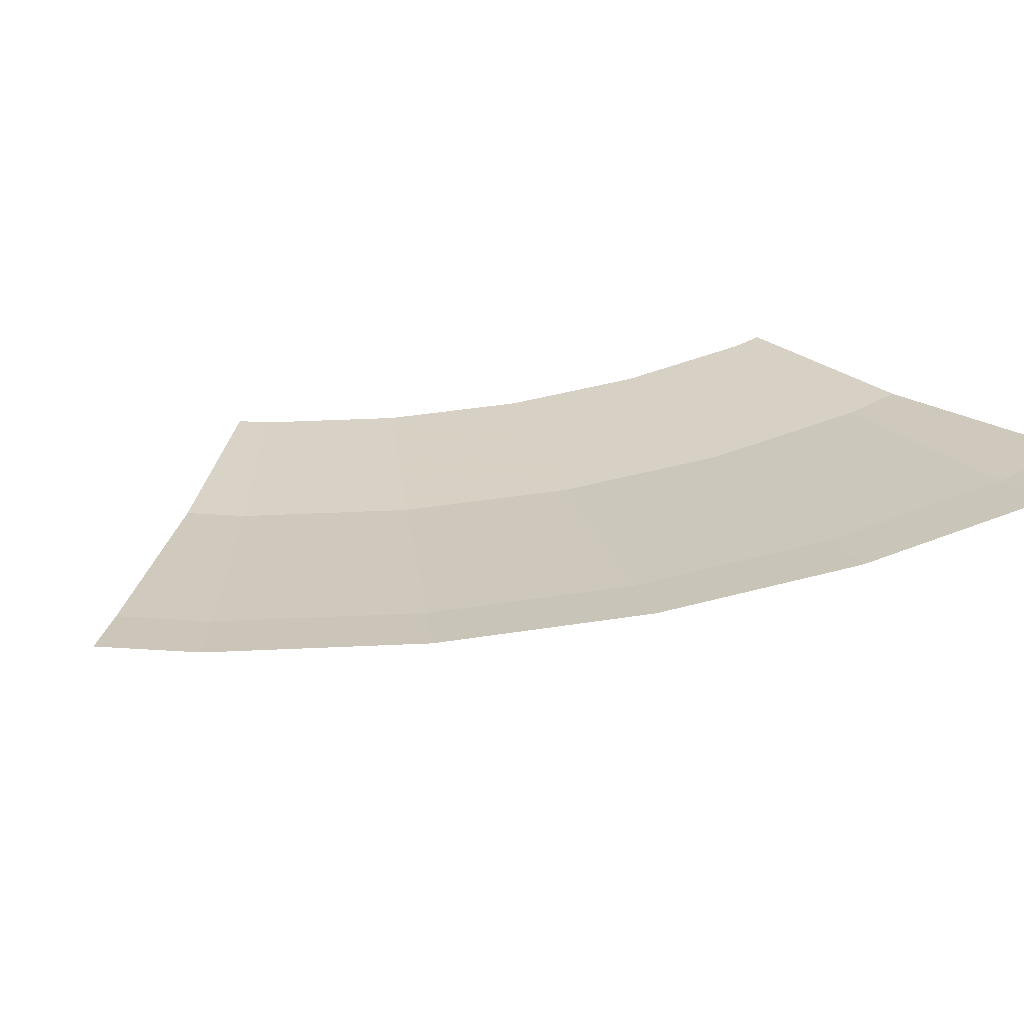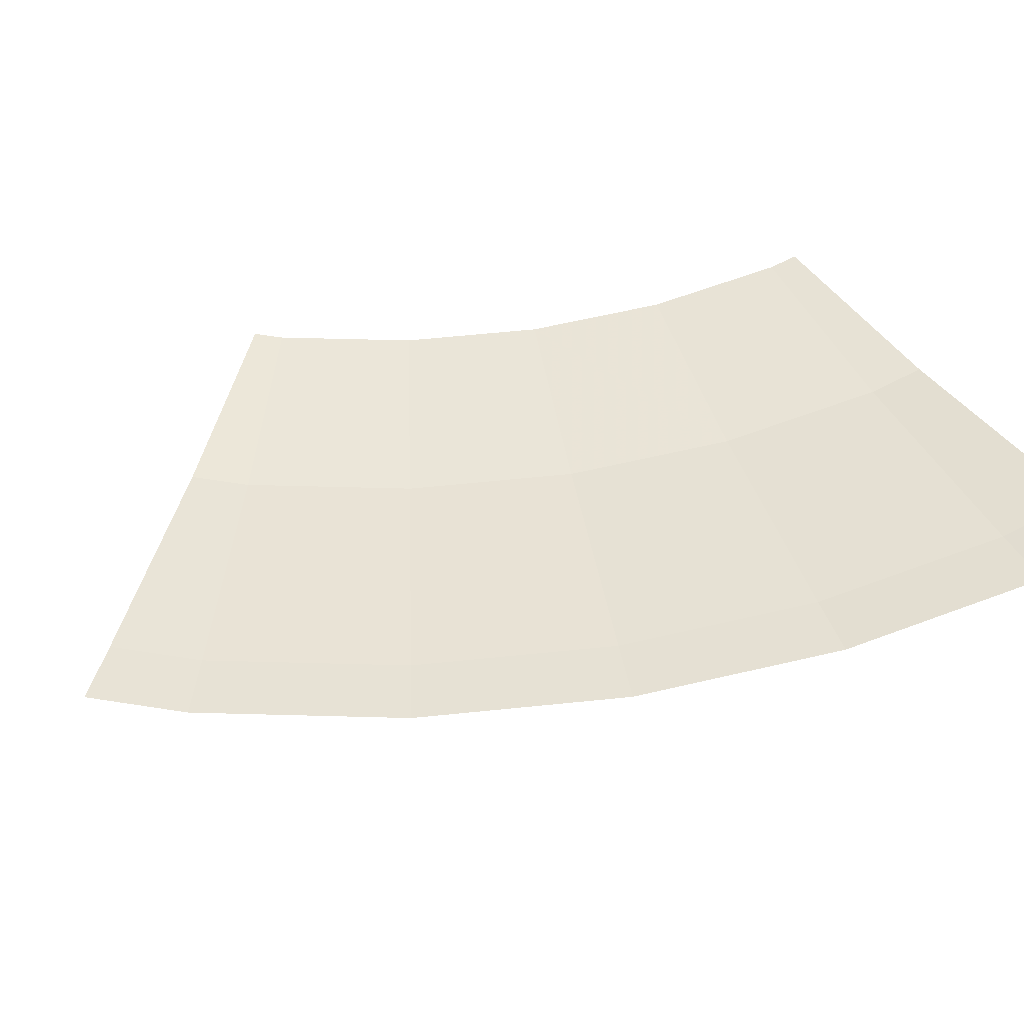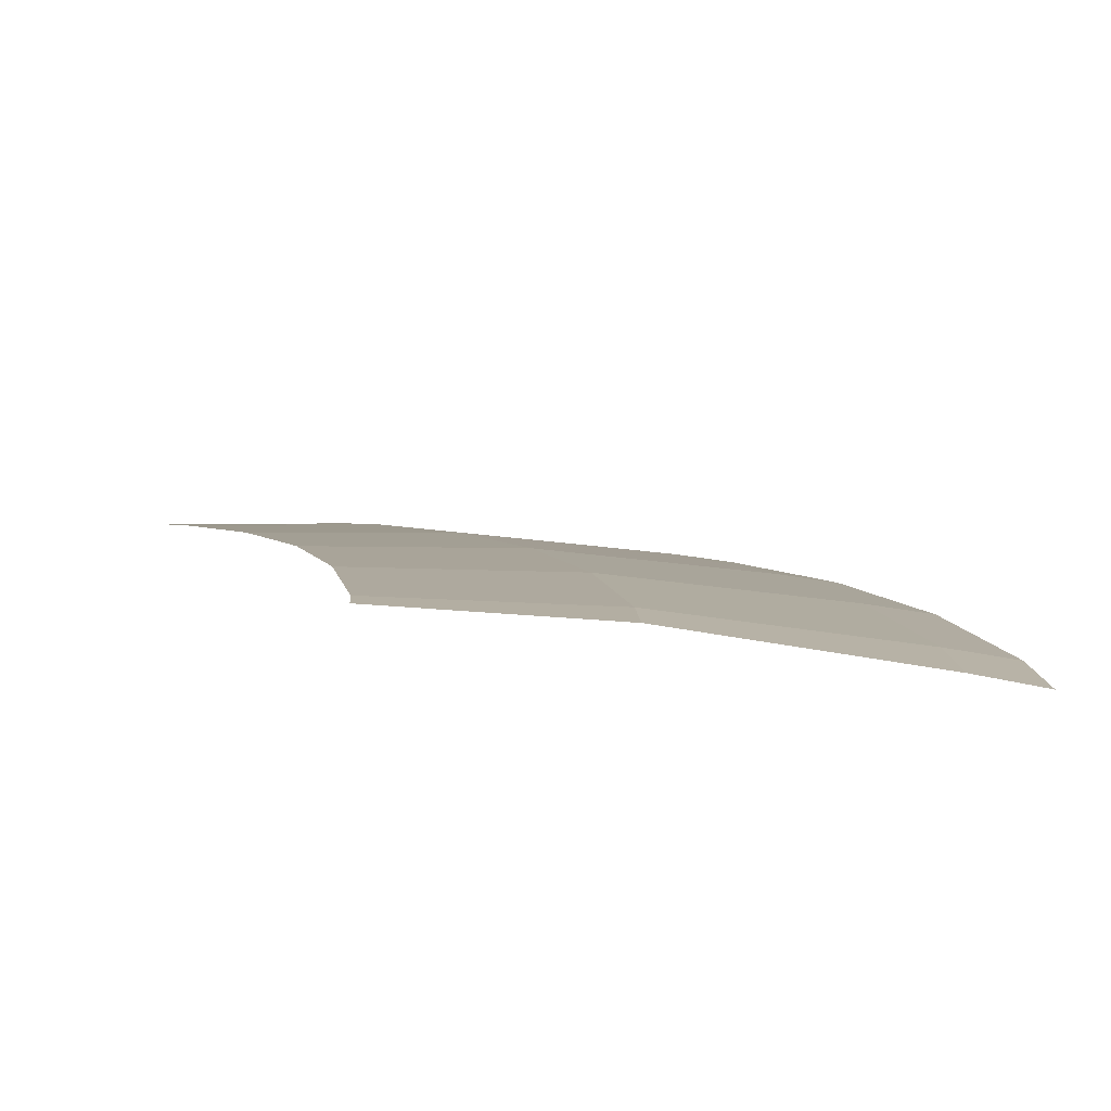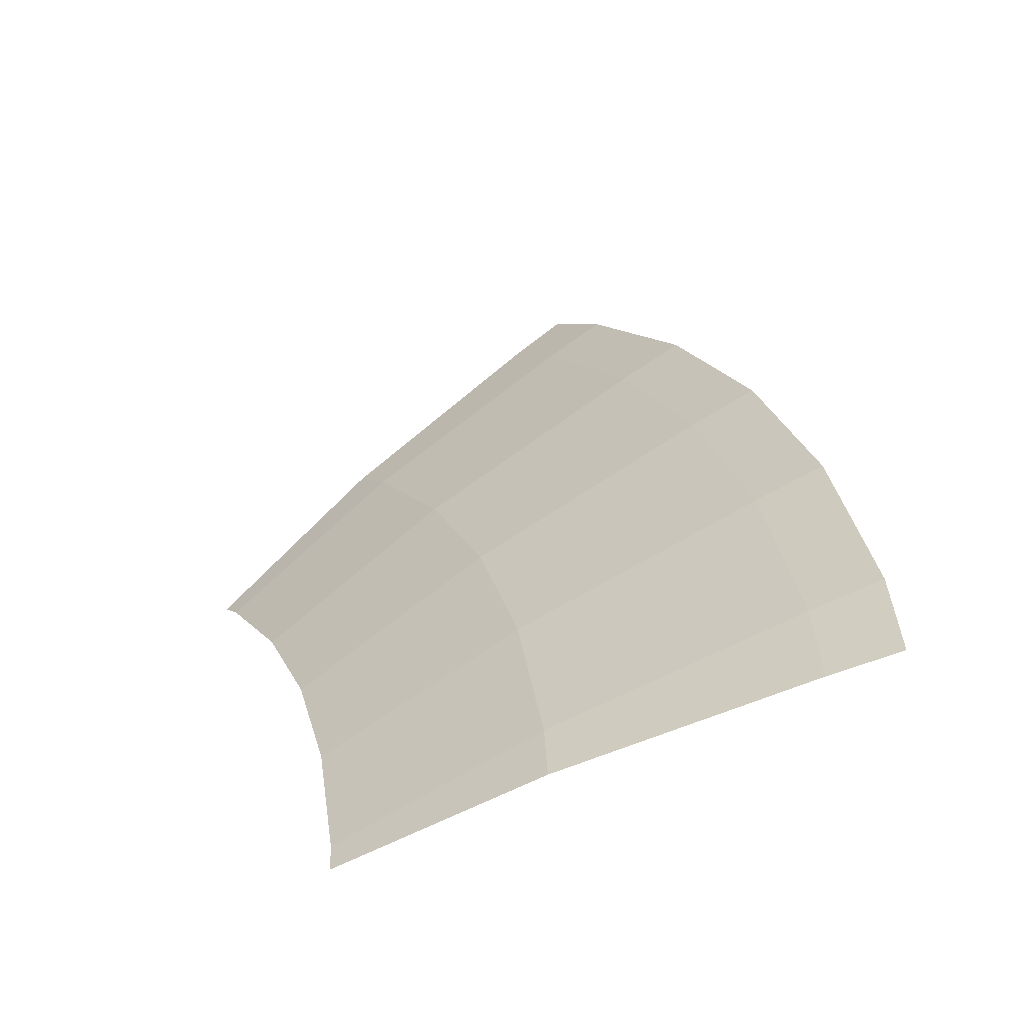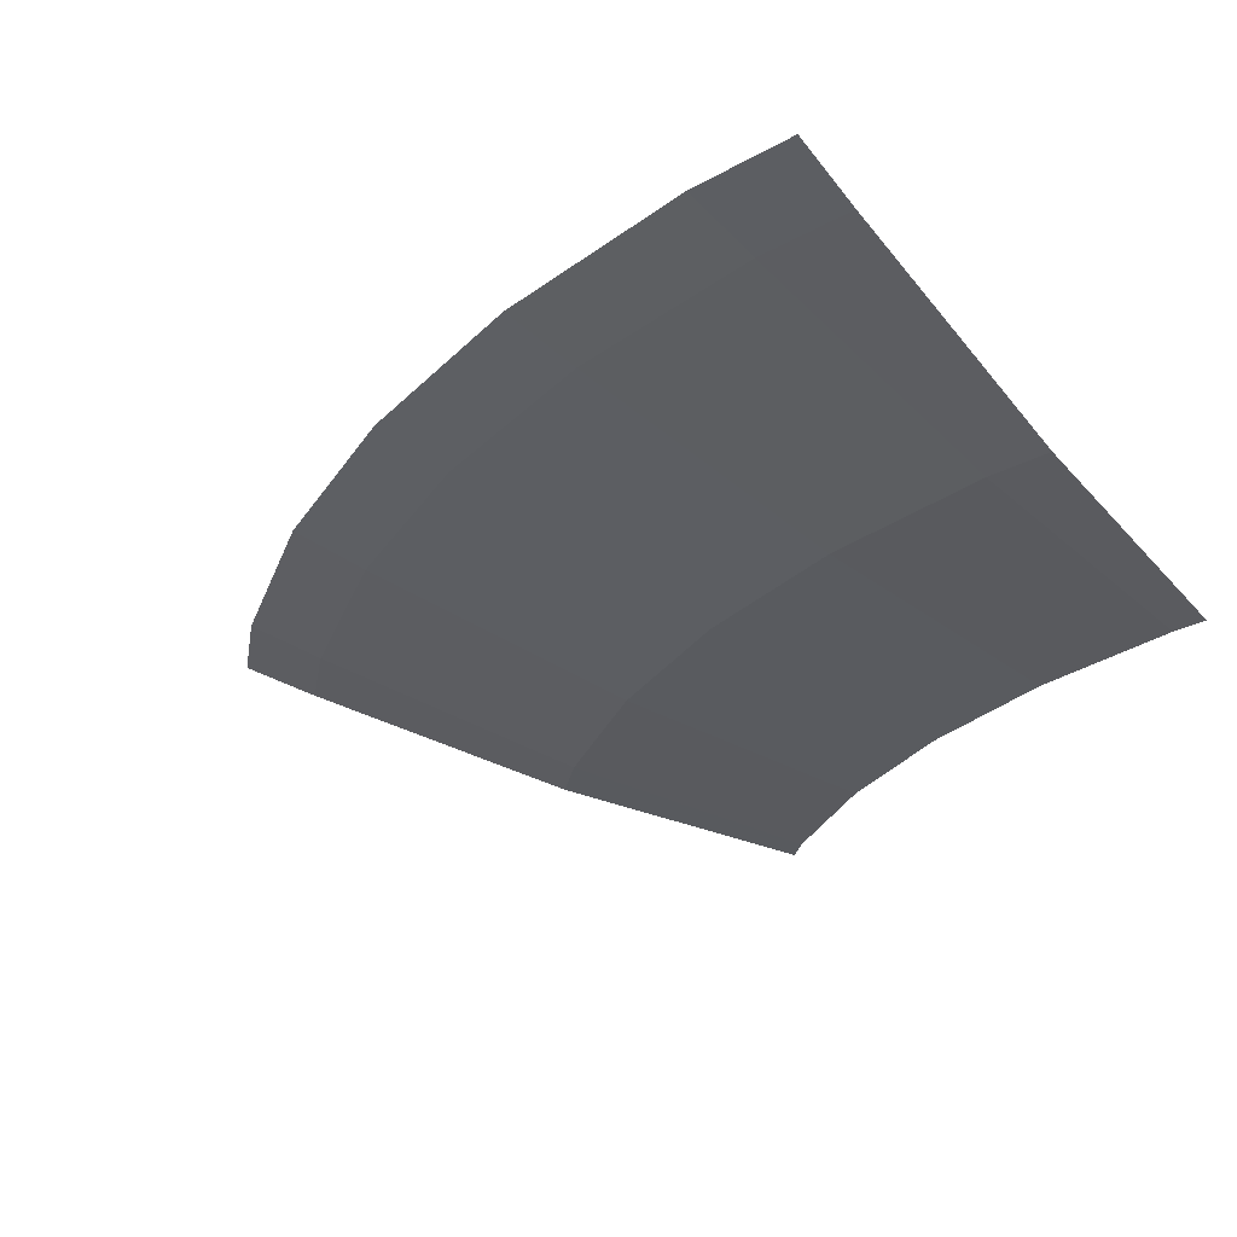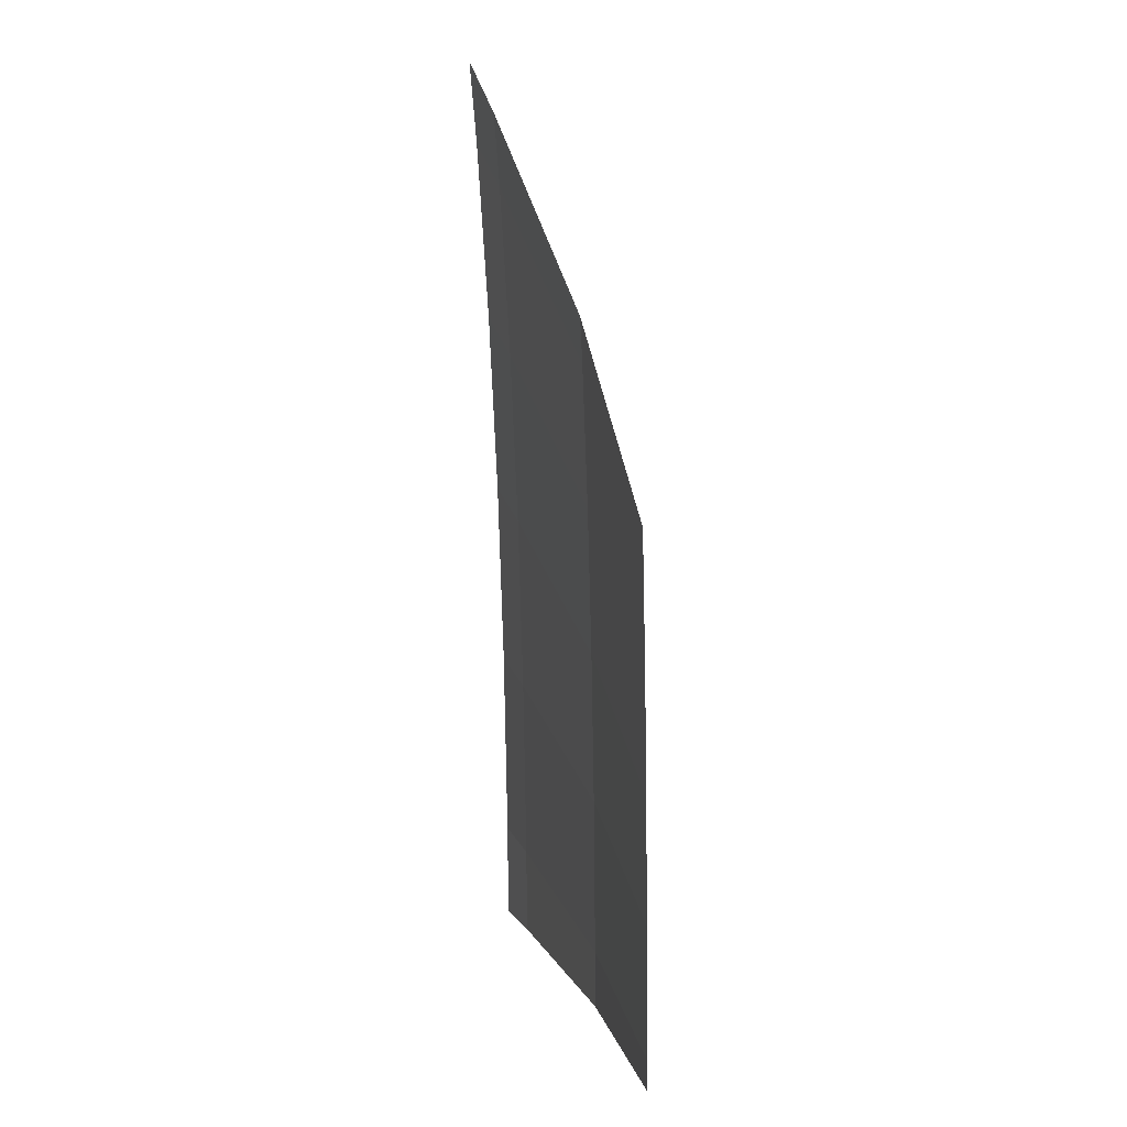
<metadata>
{"format":"obj","ext":"obj","renderer":"f3d","projection":"perspective","resolution":1024,"background":"white","views":[{"elev":42.5,"azim":53.1,"up":"+Y"},{"elev":62.0,"azim":57.8,"up":"+Y"},{"elev":-78.6,"azim":11.0,"up":"+Z"},{"elev":-52.7,"azim":46.1,"up":"+Z"},{"elev":-24.3,"azim":129.6,"up":"+Y"},{"elev":10.0,"azim":-86.5,"up":"+Z"}]}
</metadata>
<code>
v 1.215 0.1333 0.1599
v 1.217 0.1333 0.125
v 1.467 0.2 0.125
v 1.462 0.2 0.1925
v 1.462 0.2 0.1925
v 1.467 0.2 0.125
v 1.742 0.3 0.125
v 1.735 0.3 0.2284
v 1.809 0.33 0.2382
v 1.735 0.3 0.2284
v 1.742 0.3 0.125
v 1.817 0.33 0.125
v 1.183 0.1333 0.3171
v 1.215 0.1333 0.1599
v 1.462 0.2 0.1925
v 1.425 0.2 0.3817
v 1.425 0.2 0.3817
v 1.462 0.2 0.1925
v 1.735 0.3 0.2284
v 1.69 0.3 0.4529
v 1.69 0.3 0.4529
v 1.735 0.3 0.2284
v 1.809 0.33 0.2382
v 1.763 0.33 0.4723
v 1.132 0.1333 0.4688
v 1.183 0.1333 0.3171
v 1.425 0.2 0.3817
v 1.363 0.2 0.5645
v 1.617 0.3 0.6697
v 1.363 0.2 0.5645
v 1.425 0.2 0.3817
v 1.69 0.3 0.4529
v 1.617 0.3 0.6697
v 1.69 0.3 0.4529
v 1.763 0.33 0.4723
v 1.686 0.33 0.6984
v 1.061 0.1333 0.6125
v 1.132 0.1333 0.4688
v 1.363 0.2 0.5645
v 1.277 0.2 0.7375
v 1.516 0.3 0.875
v 1.277 0.2 0.7375
v 1.363 0.2 0.5645
v 1.617 0.3 0.6697
v 1.516 0.3 0.875
v 1.617 0.3 0.6697
v 1.686 0.33 0.6984
v 1.58 0.33 0.9125
v 0.9719 0.1333 0.7457
v 1.061 0.1333 0.6125
v 1.277 0.2 0.7375
v 1.17 0.2 0.898
v 1.516 0.3 0.875
v 1.388 0.3 1.065
v 1.17 0.2 0.898
v 1.277 0.2 0.7375
v 1.58 0.33 0.9125
v 1.448 0.33 1.111
v 1.388 0.3 1.065
v 1.516 0.3 0.875
v 0.9488 0.1333 0.772
v 0.9719 0.1333 0.7457
v 1.17 0.2 0.898
v 1.126 0.2 0.9488
v 1.32 0.3 1.143
v 1.126 0.2 0.9488
v 1.17 0.2 0.898
v 1.388 0.3 1.065
v 1.373 0.33 1.196
v 1.32 0.3 1.143
v 1.388 0.3 1.065
v 1.448 0.33 1.111
g mesh7094842
f 1 2 3
f 3 4 1
f 5 6 7
f 7 8 5
f 9 10 11
f 11 12 9
f 13 14 15
f 15 16 13
f 17 18 19
f 19 20 17
f 21 22 23
f 23 24 21
f 25 26 27
f 27 28 25
f 29 30 31
f 31 32 29
f 33 34 35
f 35 36 33
f 37 38 39
f 39 40 37
f 41 42 43
f 43 44 41
f 45 46 47
f 47 48 45
f 49 50 51
f 51 52 49
f 53 54 55
f 55 56 53
f 57 58 59
f 59 60 57
f 61 62 63
f 63 64 61
f 65 66 67
f 67 68 65
f 69 70 71
f 71 72 69

</code>
